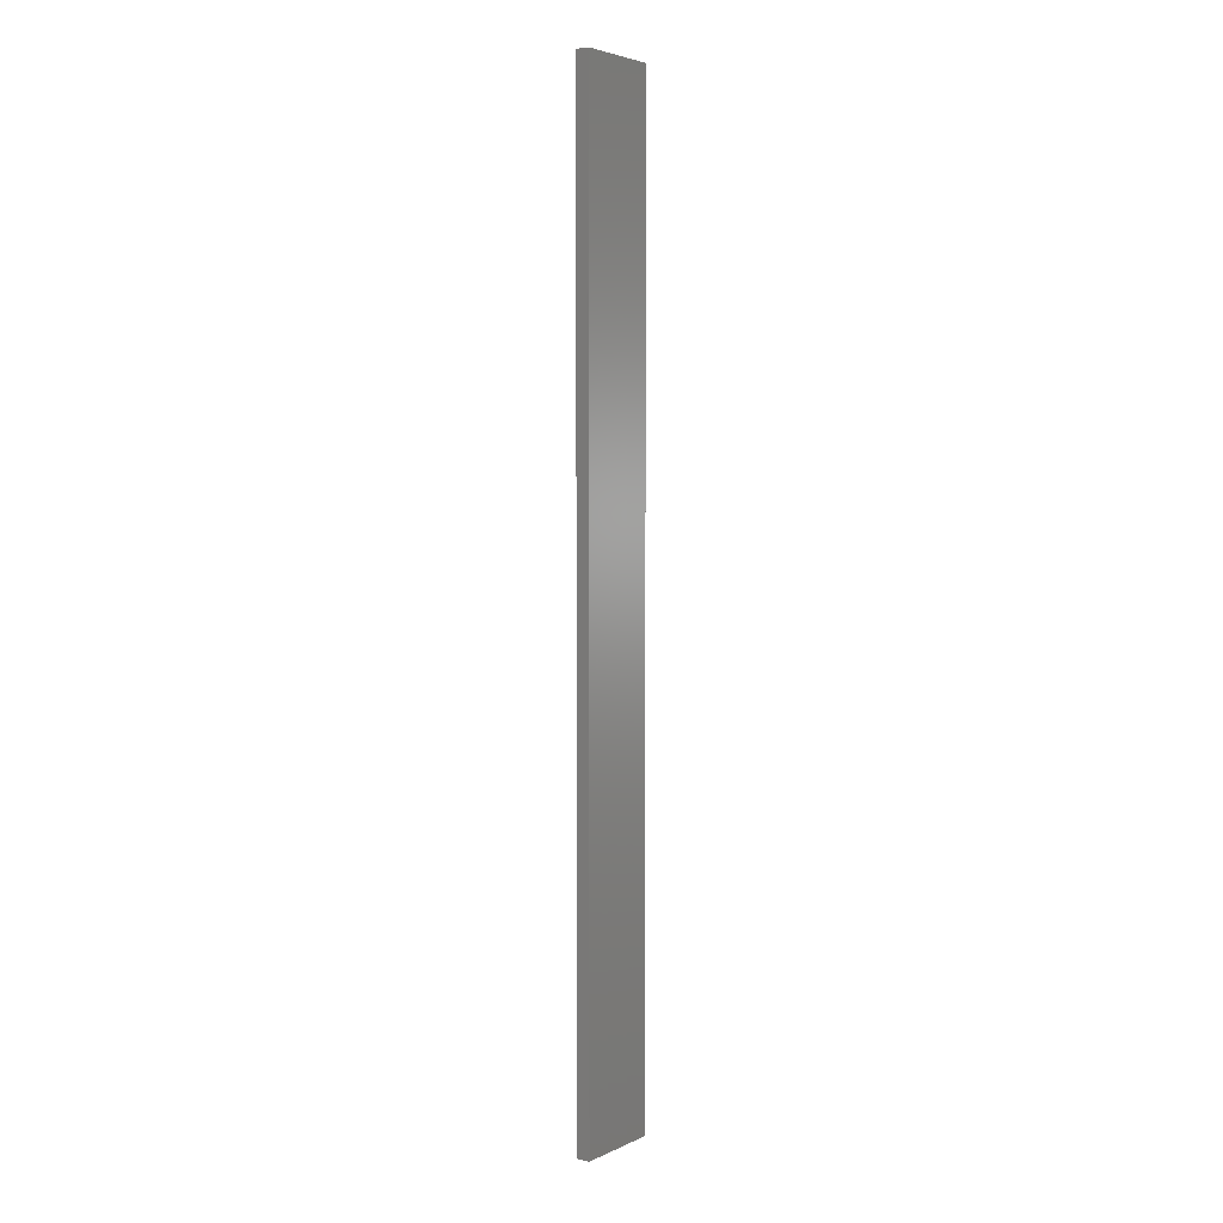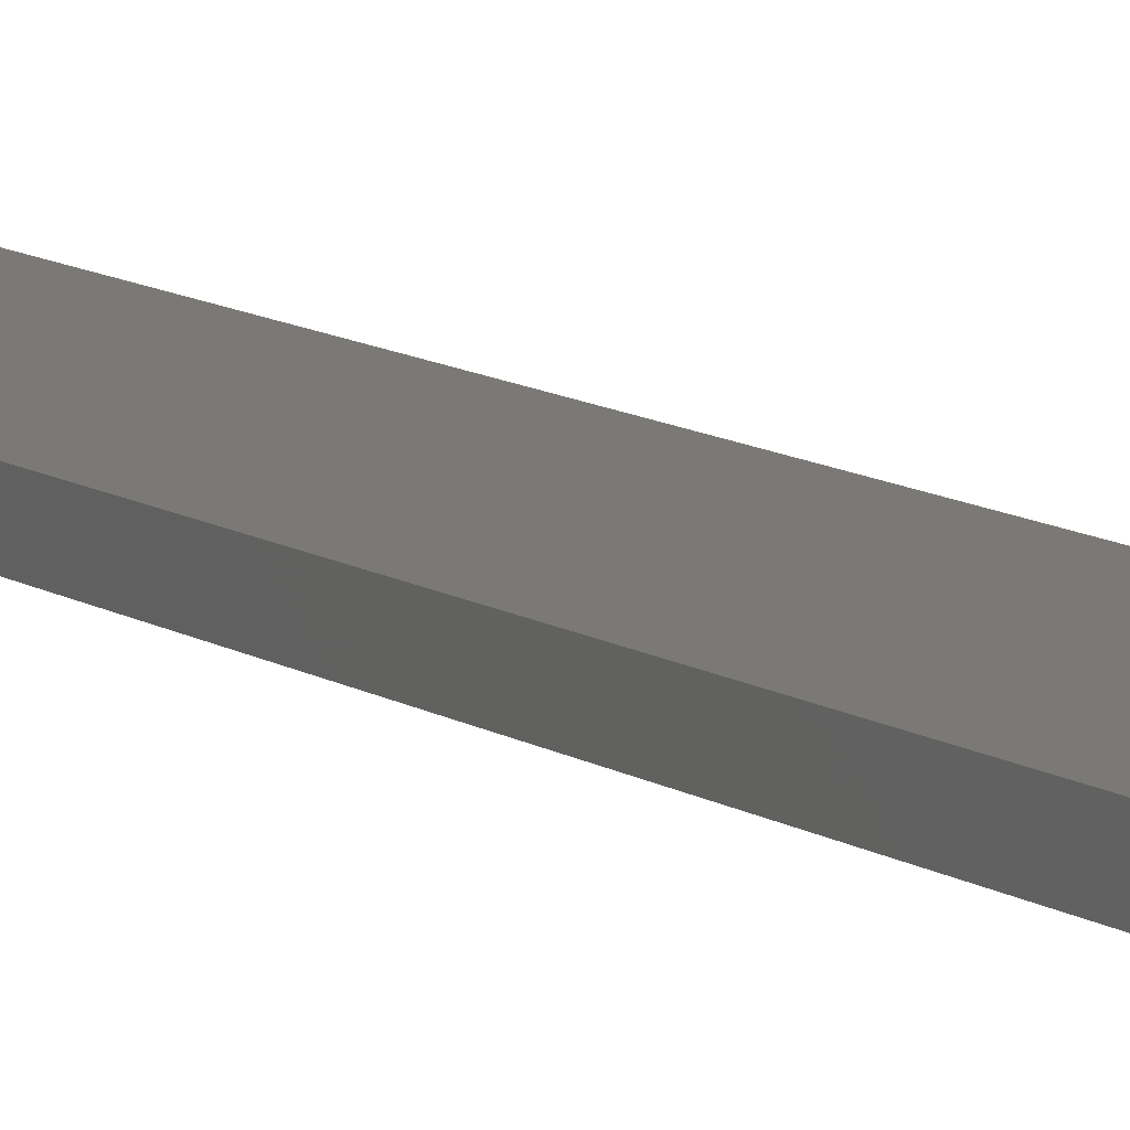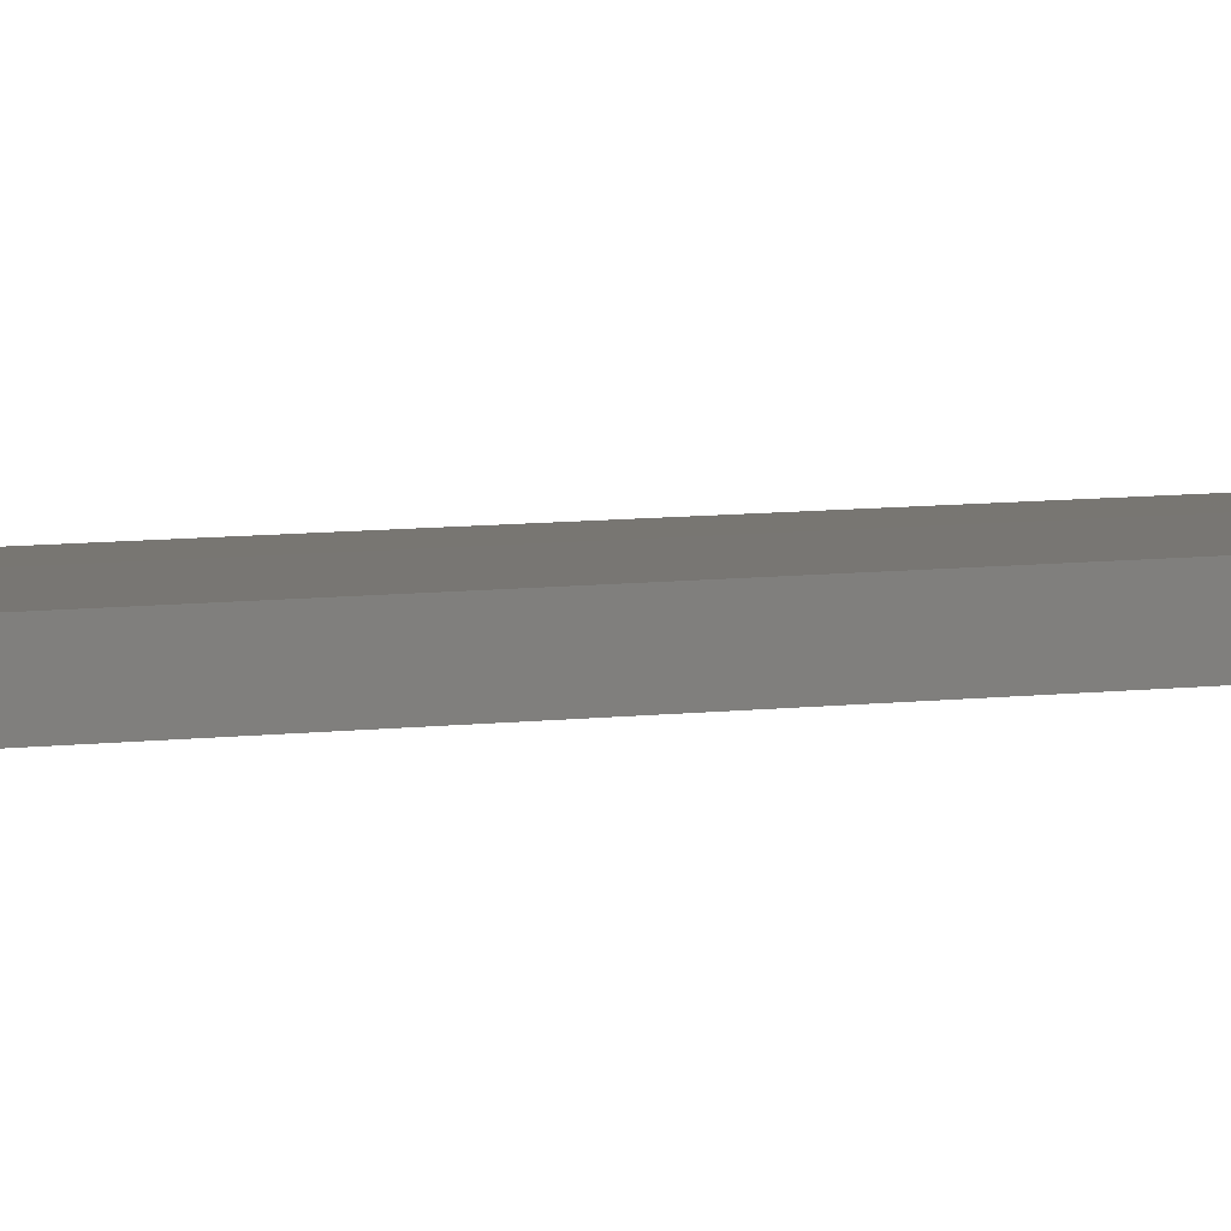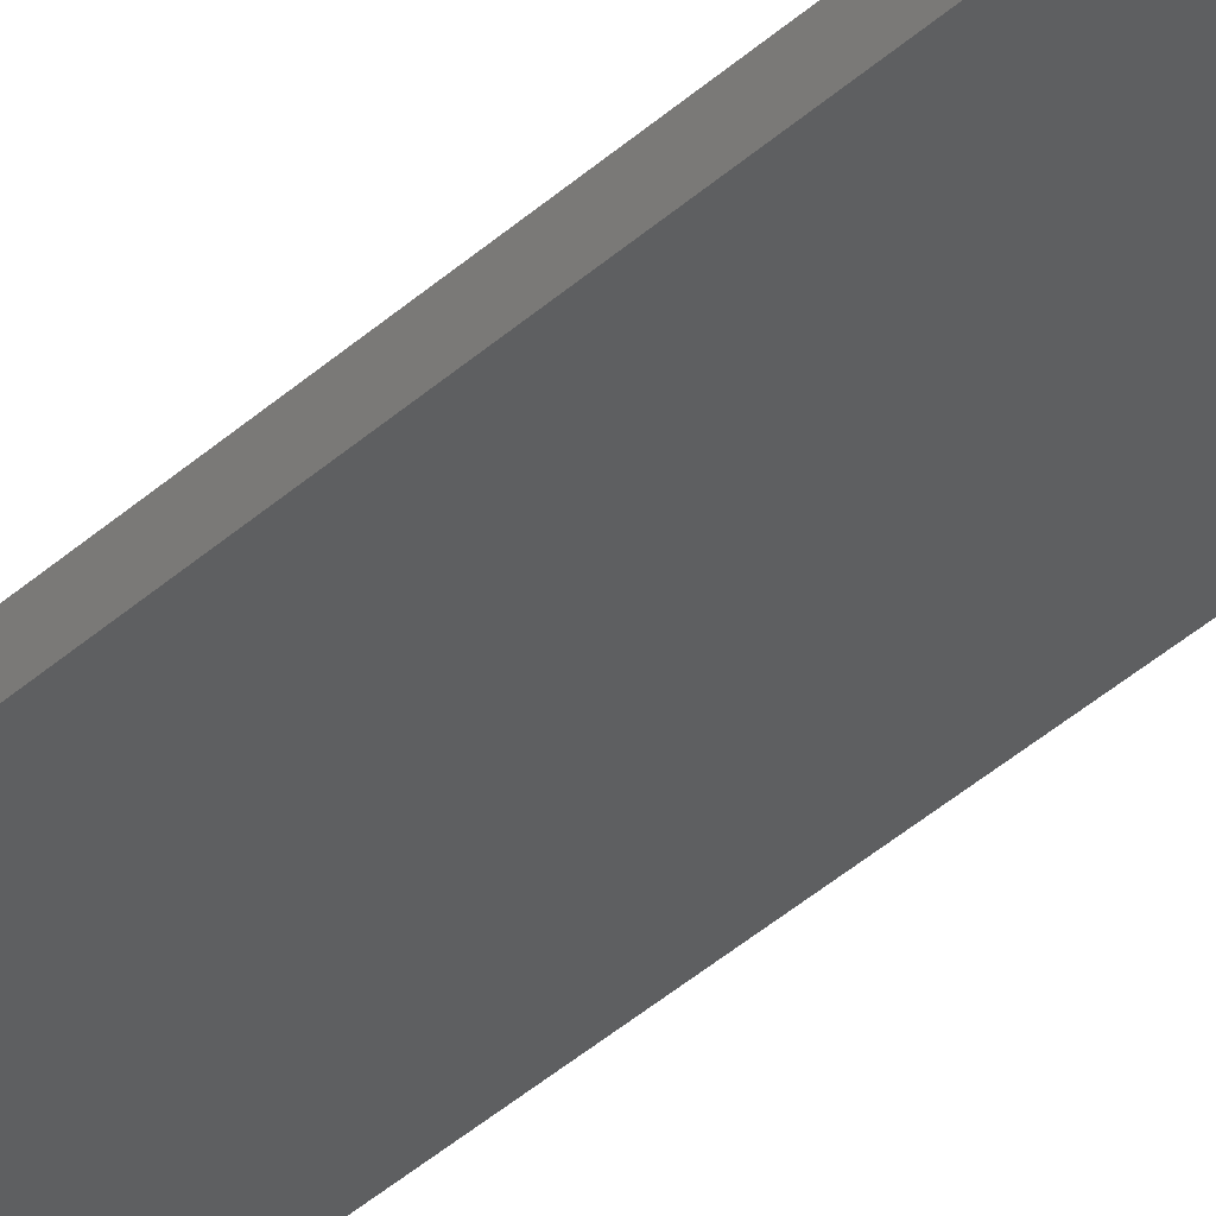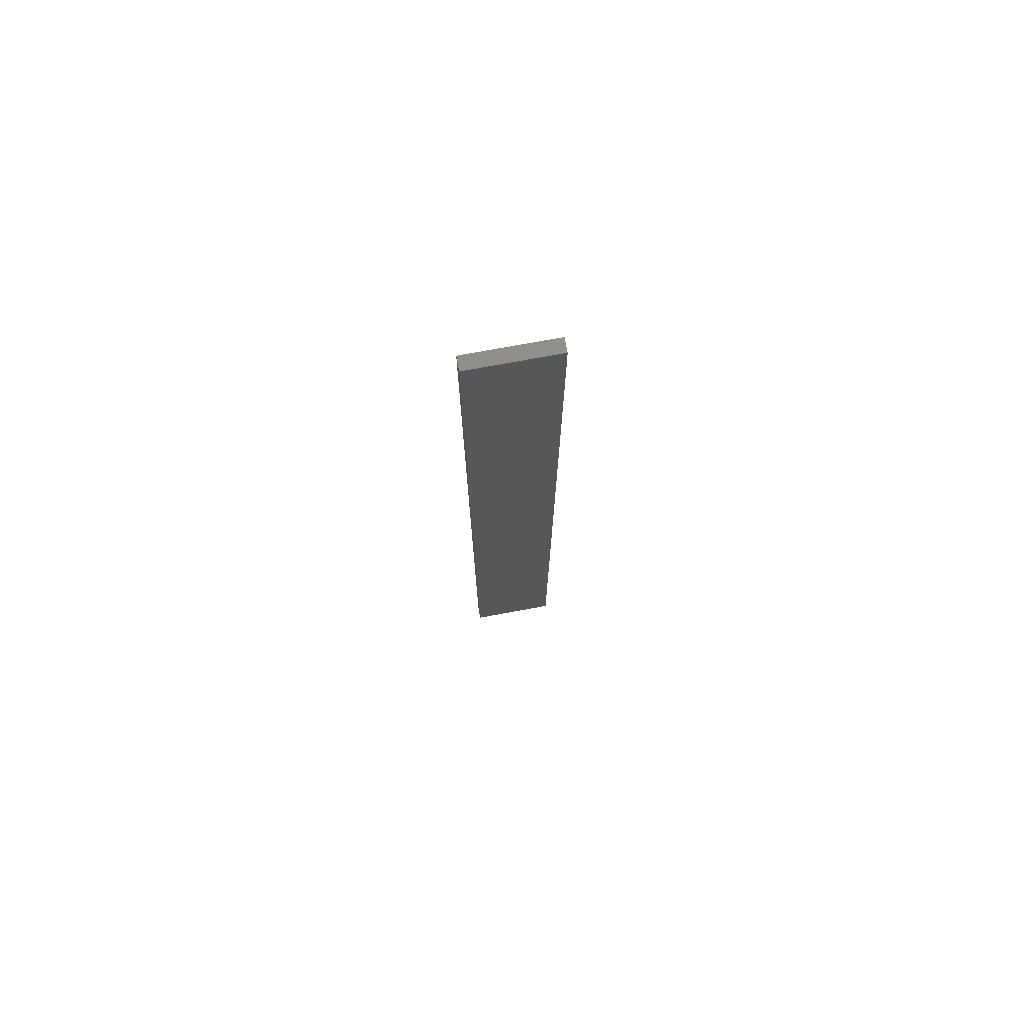
<metadata>
{"format":"stl","ext":"stl","renderer":"f3d","projection":"perspective","resolution":1024,"background":"white","views":[{"elev":4.0,"azim":124.6,"up":"+Z"},{"elev":6.9,"azim":-22.6,"up":"+Y"},{"elev":4.0,"azim":-124.3,"up":"+Y"},{"elev":-37.0,"azim":-40.2,"up":"+Y"},{"elev":75.0,"azim":-10.6,"up":"+Z"}]}
</metadata>
<code>
# stl→obj: 16 verts, 28 faces
v -0.1898 4.301 92.82
v -0.08143 4.3 92.82
v -0.08143 4.3 89.22
v -0.1898 4.301 89.22
v -0.2981 4.301 92.82
v -0.2981 4.301 89.22
v -0.4064 4.301 92.82
v -0.4064 4.301 89.22
v -0.4065 4.251 89.22
v -0.4065 4.251 92.82
v -0.08171 4.25 89.22
v -0.08171 4.25 92.82
v -0.19 4.251 89.22
v -0.19 4.251 92.82
v -0.2983 4.251 92.82
v -0.2983 4.251 89.22
f 1 2 3
f 1 3 4
f 5 4 6
f 5 1 4
f 7 6 8
f 7 5 6
f 7 9 10
f 8 9 7
f 11 12 13
f 12 14 13
f 13 15 16
f 14 15 13
f 16 10 9
f 15 10 16
f 12 3 2
f 11 3 12
f 16 9 8
f 6 16 8
f 13 16 6
f 4 13 6
f 11 13 4
f 3 11 4
f 10 15 7
f 15 5 7
f 15 14 5
f 14 1 5
f 14 12 1
f 12 2 1

</code>
